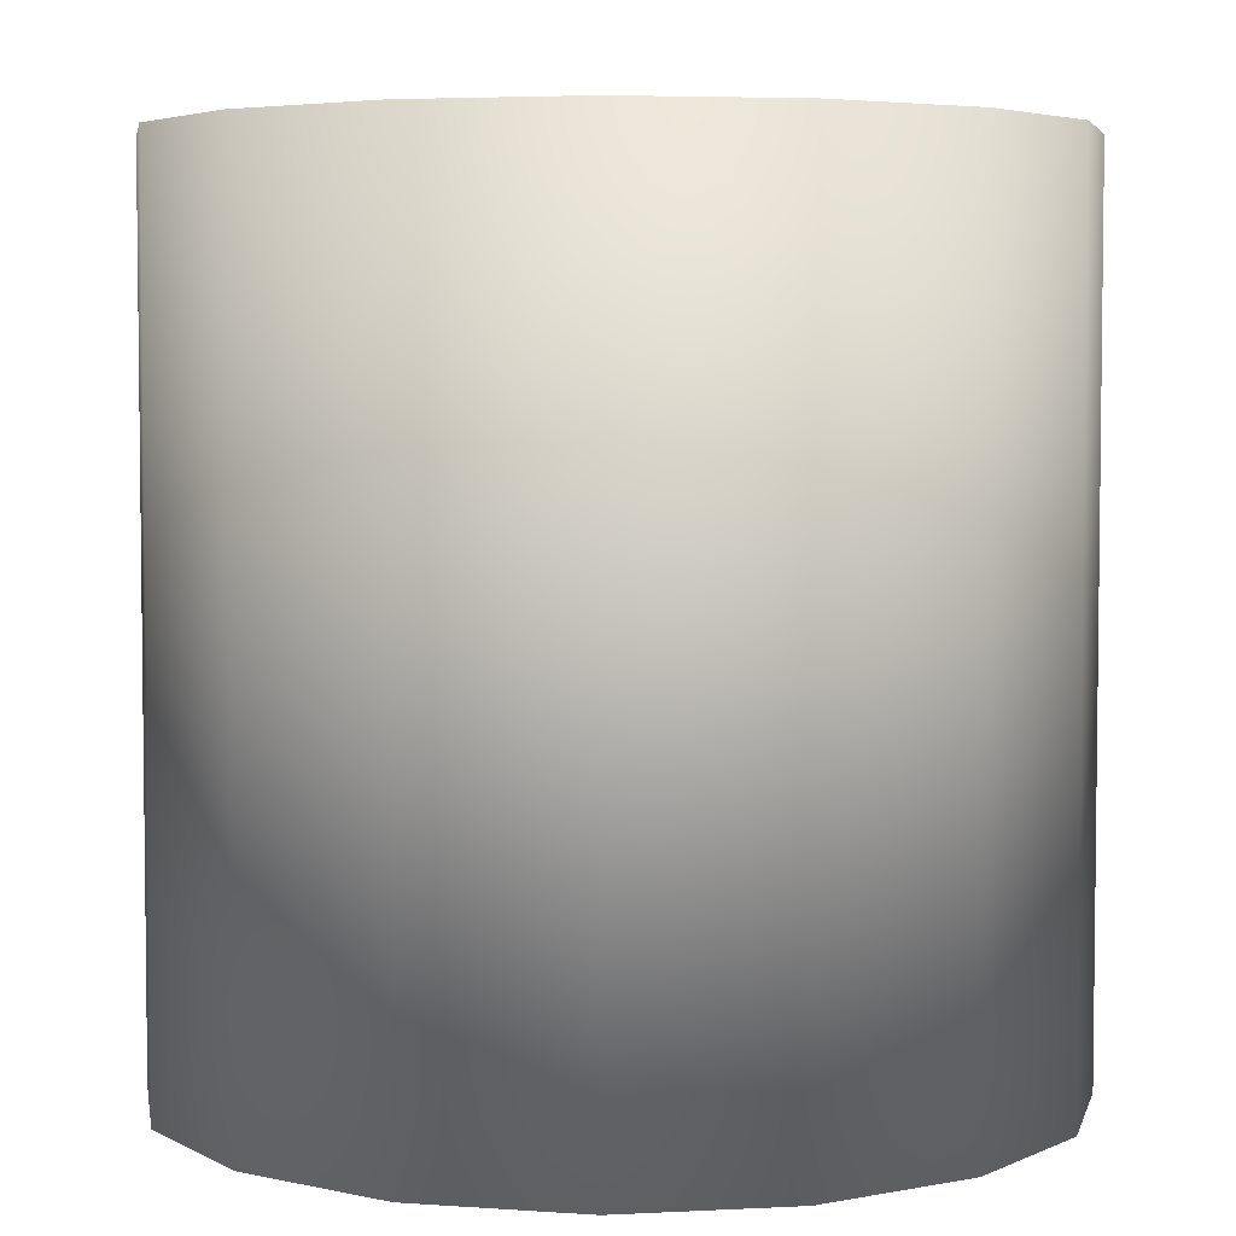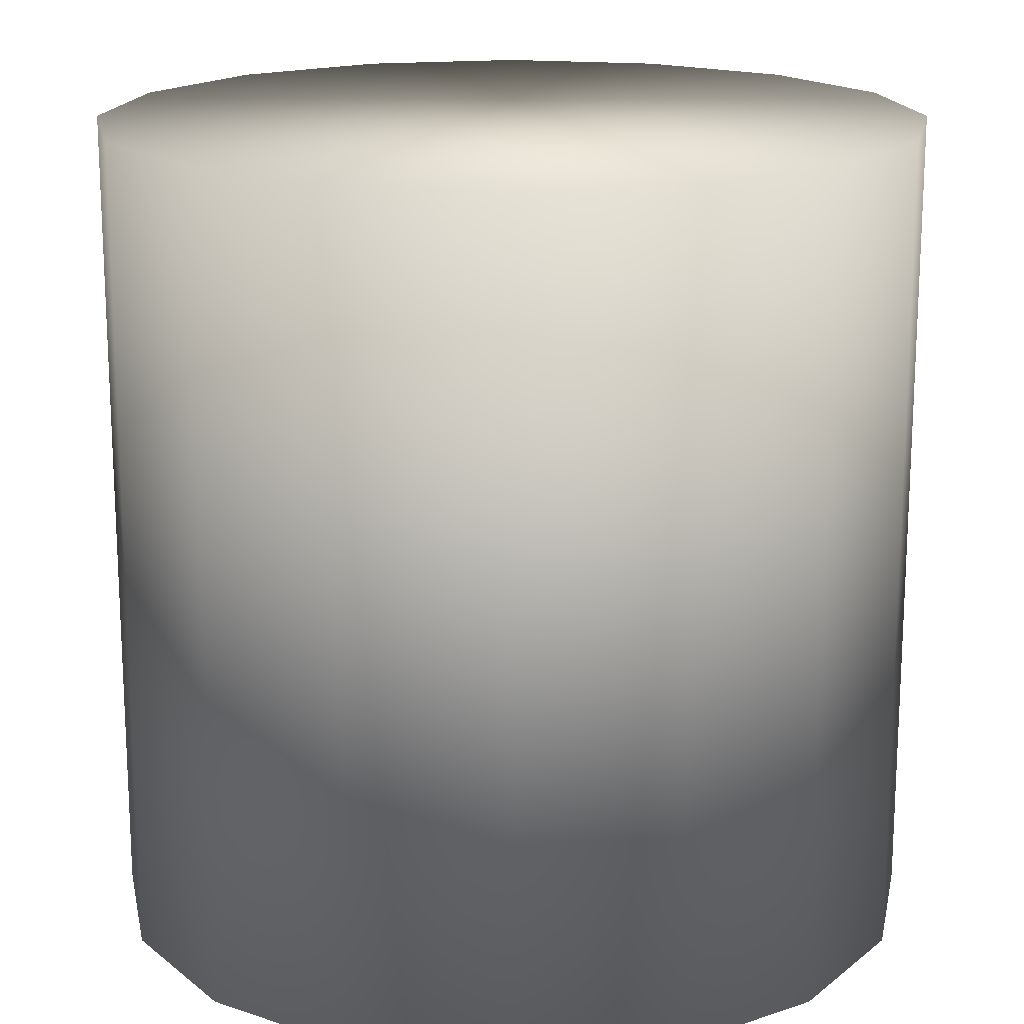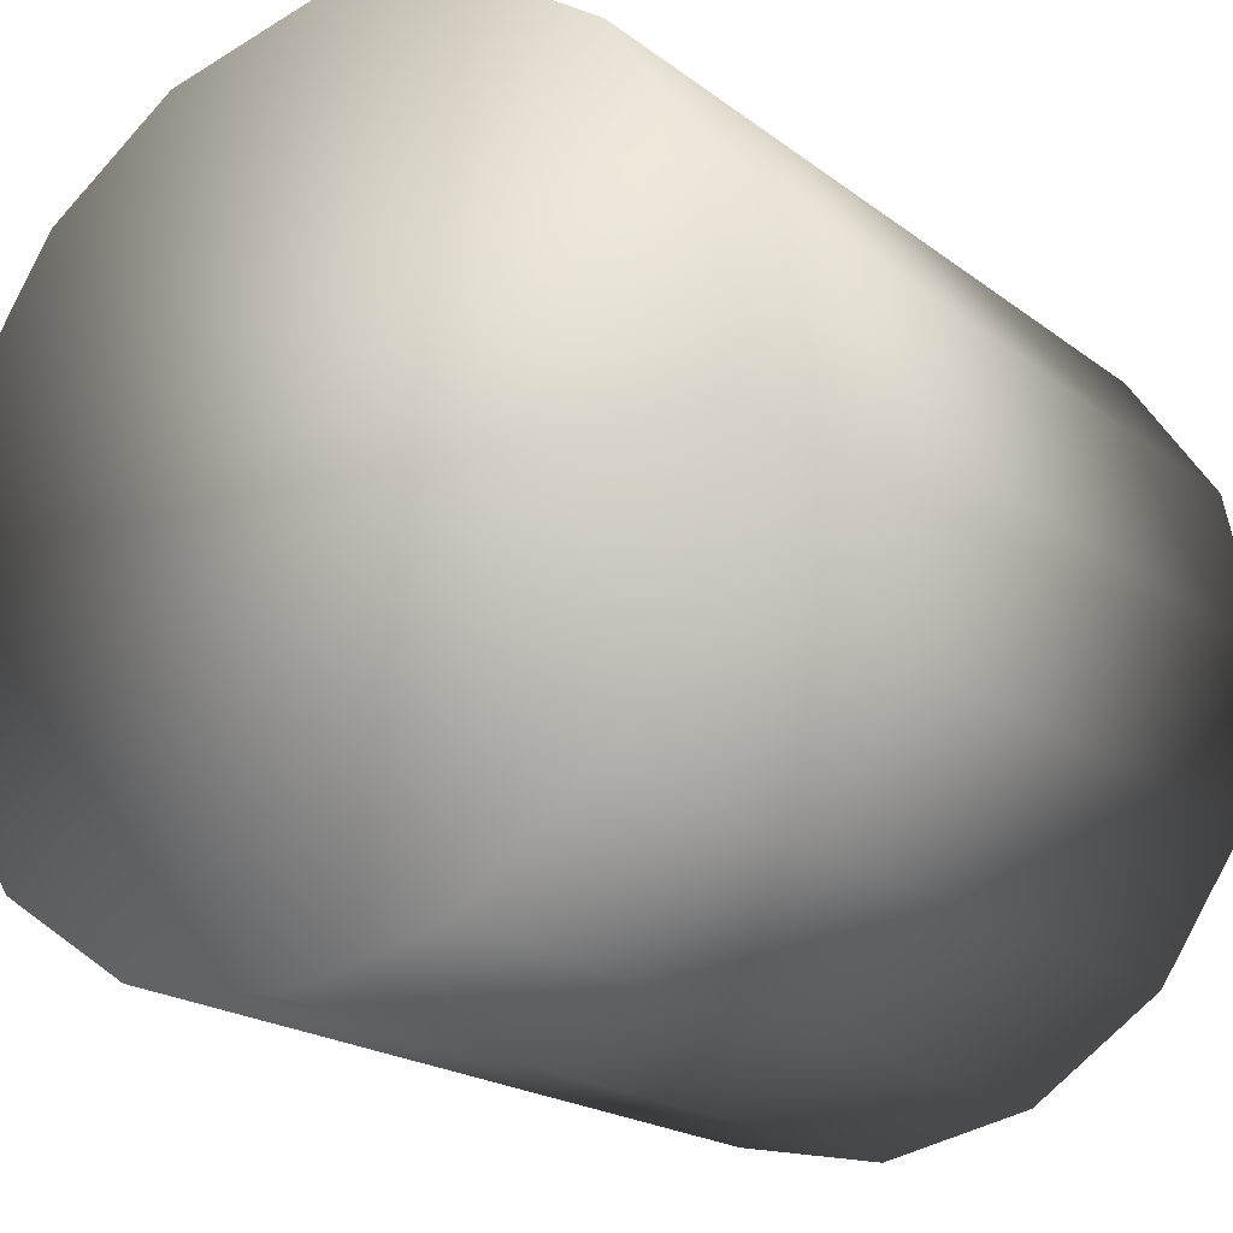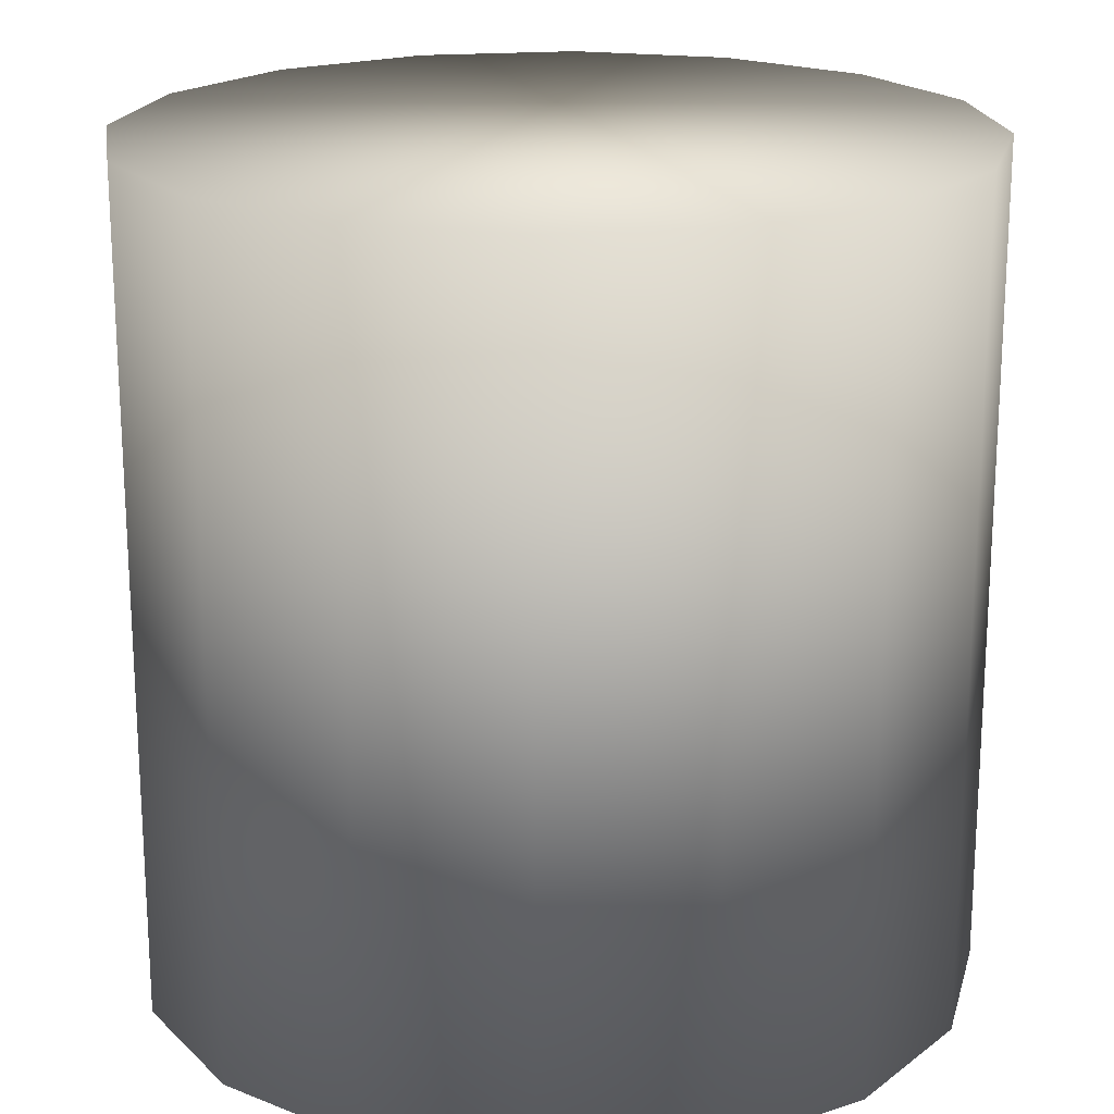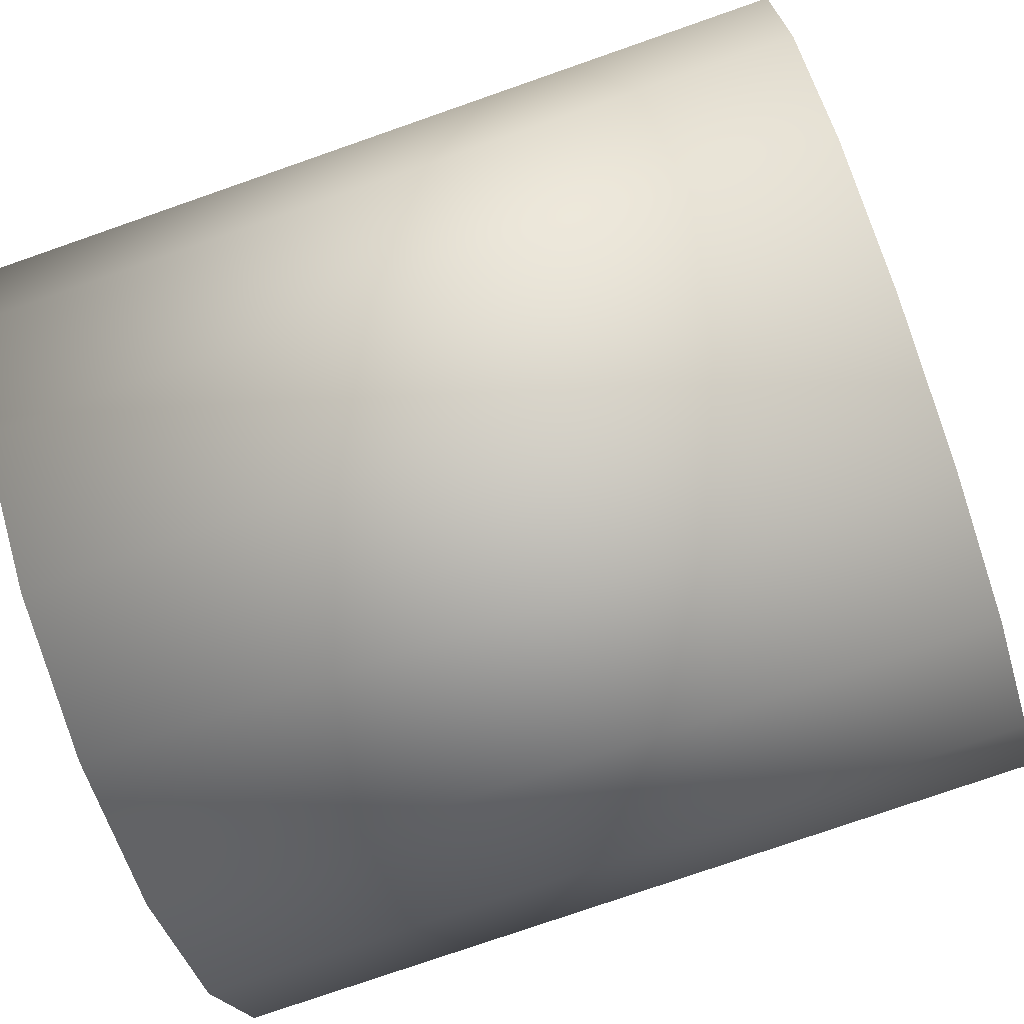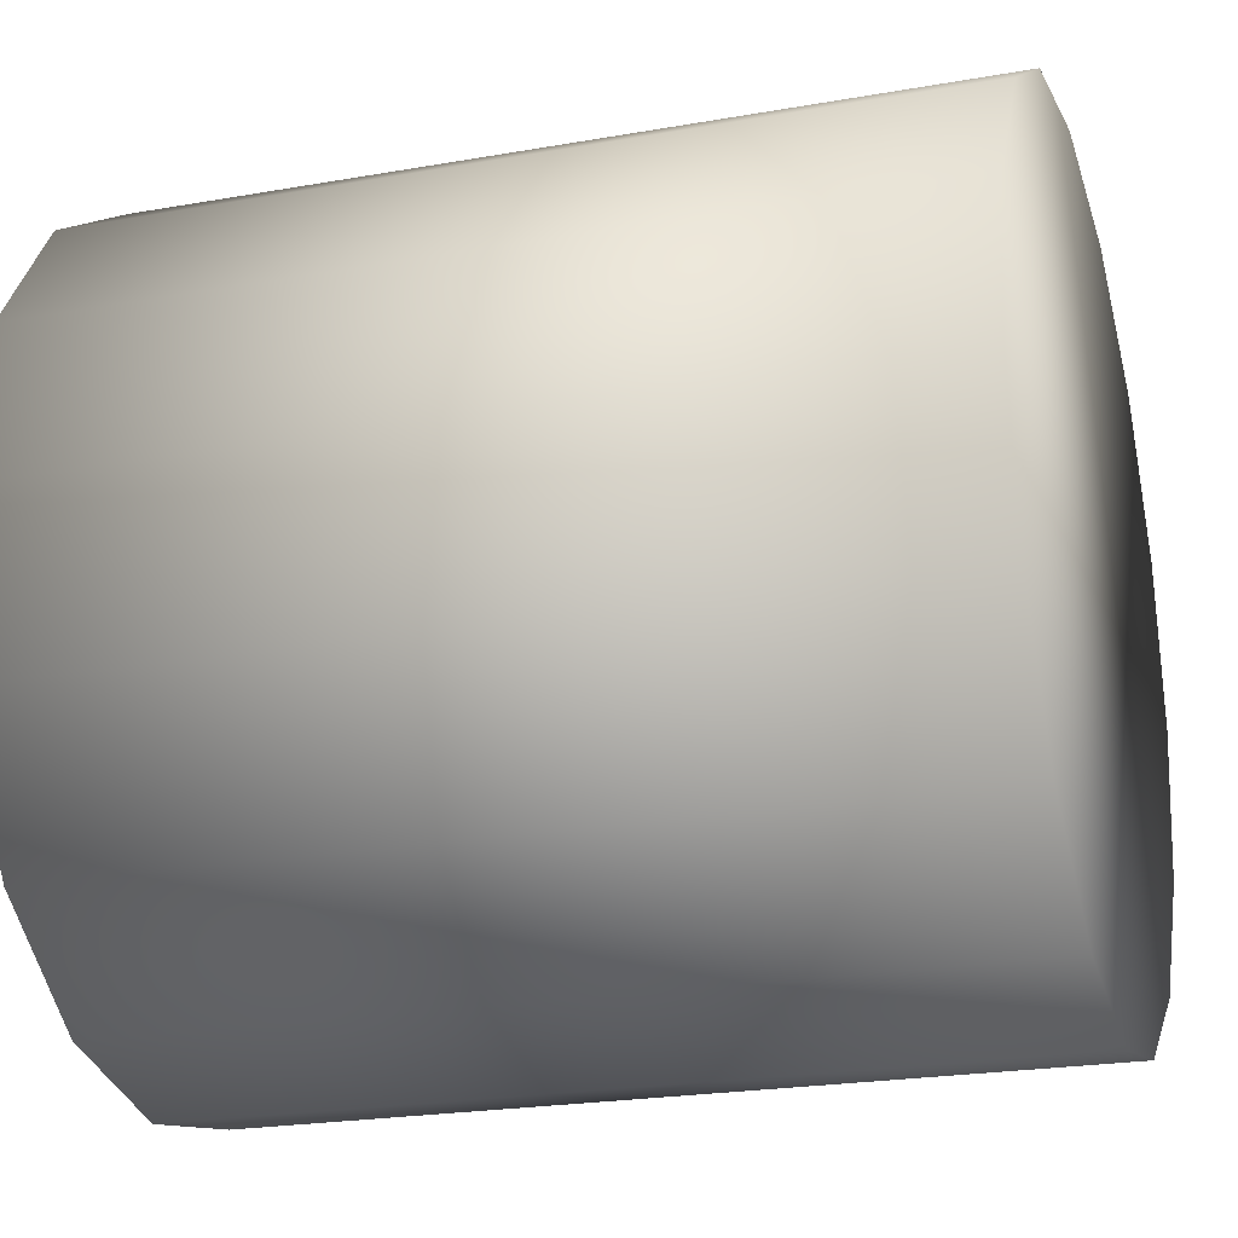
<metadata>
{"format":"obj","ext":"obj","renderer":"f3d","projection":"perspective","resolution":1024,"background":"white","views":[{"elev":4.6,"azim":-20.7,"up":"+Y"},{"elev":-72.7,"azim":180.0,"up":"+Z"},{"elev":-20.0,"azim":-143.7,"up":"+Z"},{"elev":19.7,"azim":-177.4,"up":"+Y"},{"elev":-77.0,"azim":109.2,"up":"+Z"},{"elev":-22.6,"azim":107.0,"up":"+Z"}]}
</metadata>
<code>
o Cylinder
v 0 -1 -1
v 0 1 -1
v 0.3827 -1 -0.9239
v 0.3827 1 -0.9239
v 0.7071 -1 -0.7071
v 0.7071 1 -0.7071
v 0.9239 -1 -0.3827
v 0.9239 1 -0.3827
v 1 -1 0
v 1 1 0
v 0.9239 -1 0.3827
v 0.9239 1 0.3827
v 0.7071 -1 0.7071
v 0.7071 1 0.7071
v 0.3827 -1 0.9239
v 0.3827 1 0.9239
v 0 -1 1
v 0 1 1
v -0.3827 -1 0.9239
v -0.3827 1 0.9239
v -0.7071 -1 0.7071
v -0.7071 1 0.7071
v -0.9239 -1 0.3827
v -0.9239 1 0.3827
v -1 -1 0
v -1 1 0
v -0.9239 -1 -0.3827
v -0.9239 1 -0.3827
v -0.7071 -1 -0.7071
v -0.7071 1 -0.7071
v -0.3827 -1 -0.9239
v -0.3827 1 -0.9239
f 1 2 4 3
f 3 4 6 5
f 5 6 8 7
f 7 8 10 9
f 9 10 12 11
f 11 12 14 13
f 13 14 16 15
f 15 16 18 17
f 17 18 20 19
f 19 20 22 21
f 21 22 24 23
f 23 24 26 25
f 25 26 28 27
f 27 28 30 29
f 4 2 32 30 28 26 24 22 20 18 16 14 12 10 8 6
f 29 30 32 31
f 31 32 2 1
f 1 3 5 7 9 11 13 15 17 19 21 23 25 27 29 31

</code>
